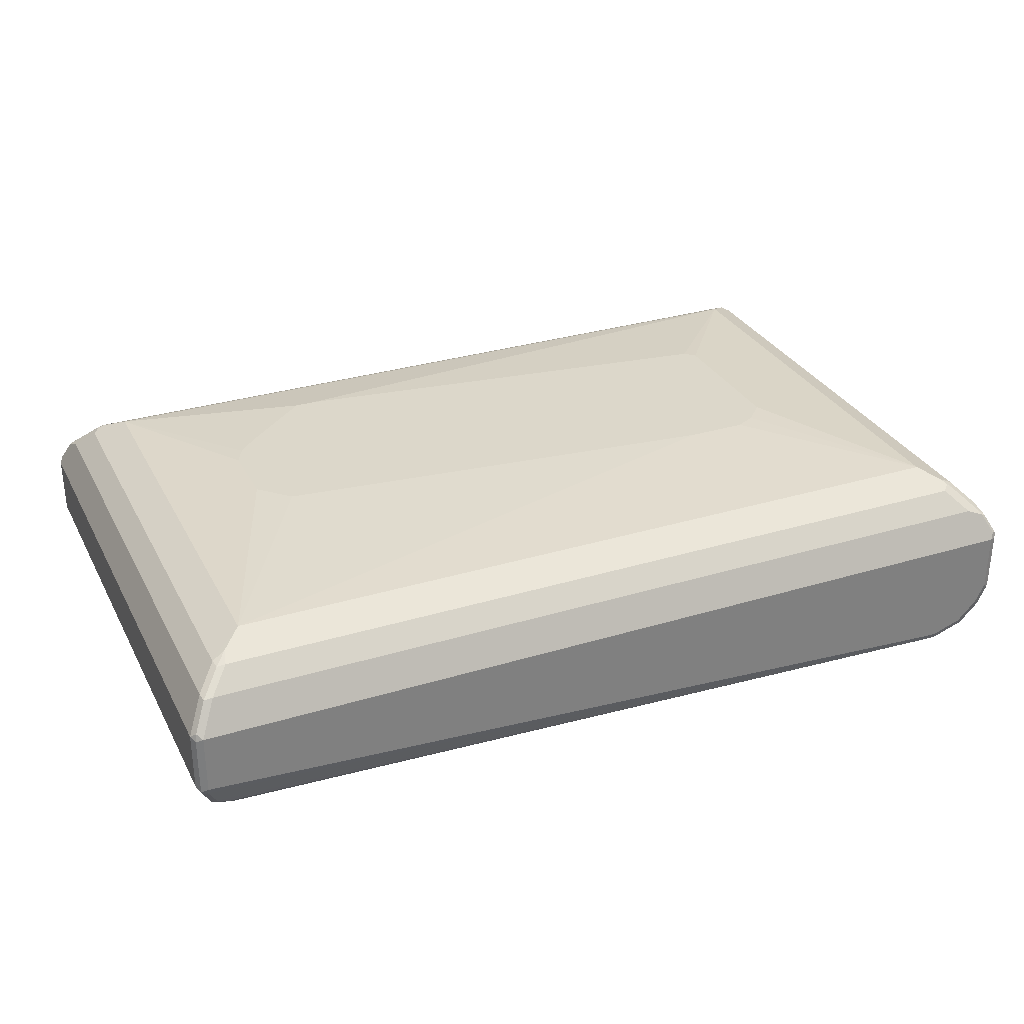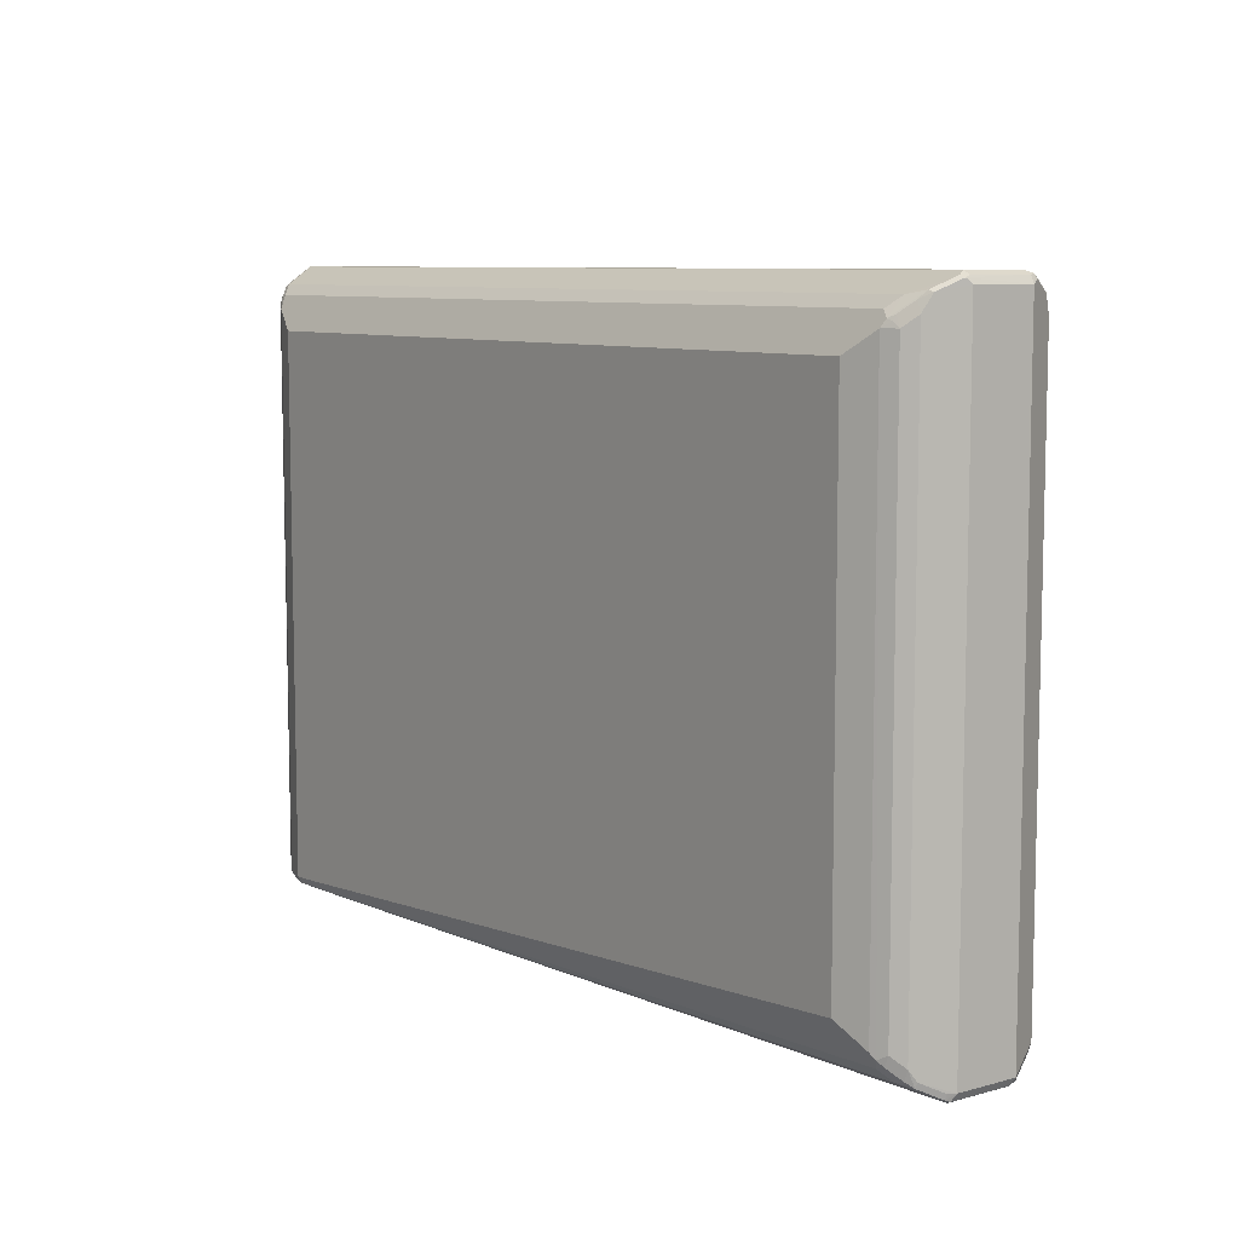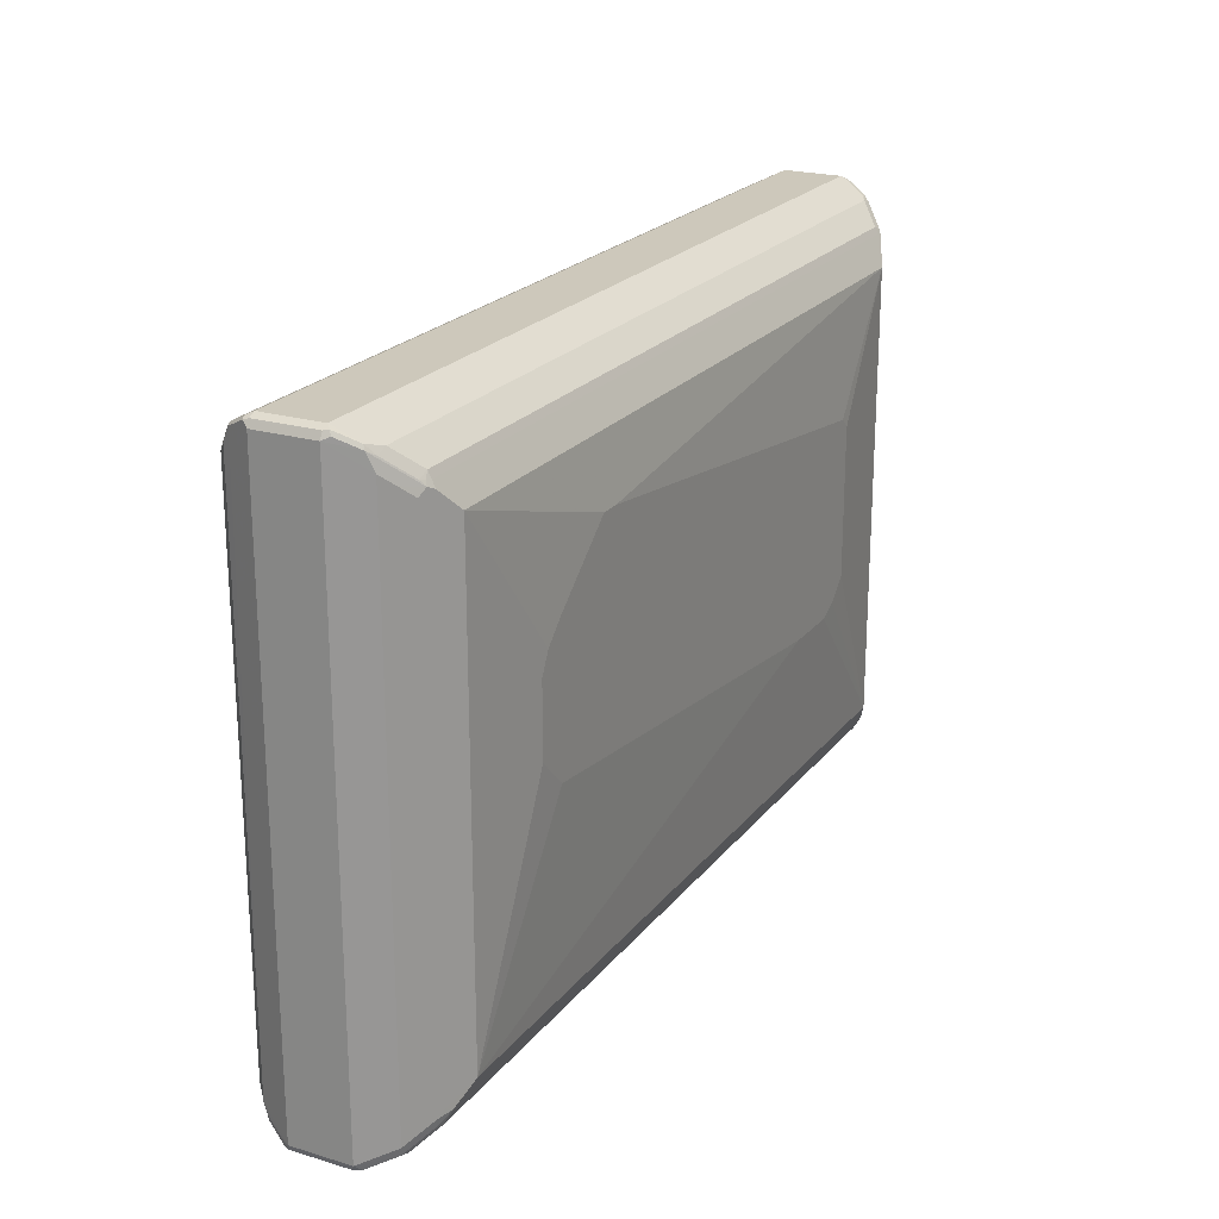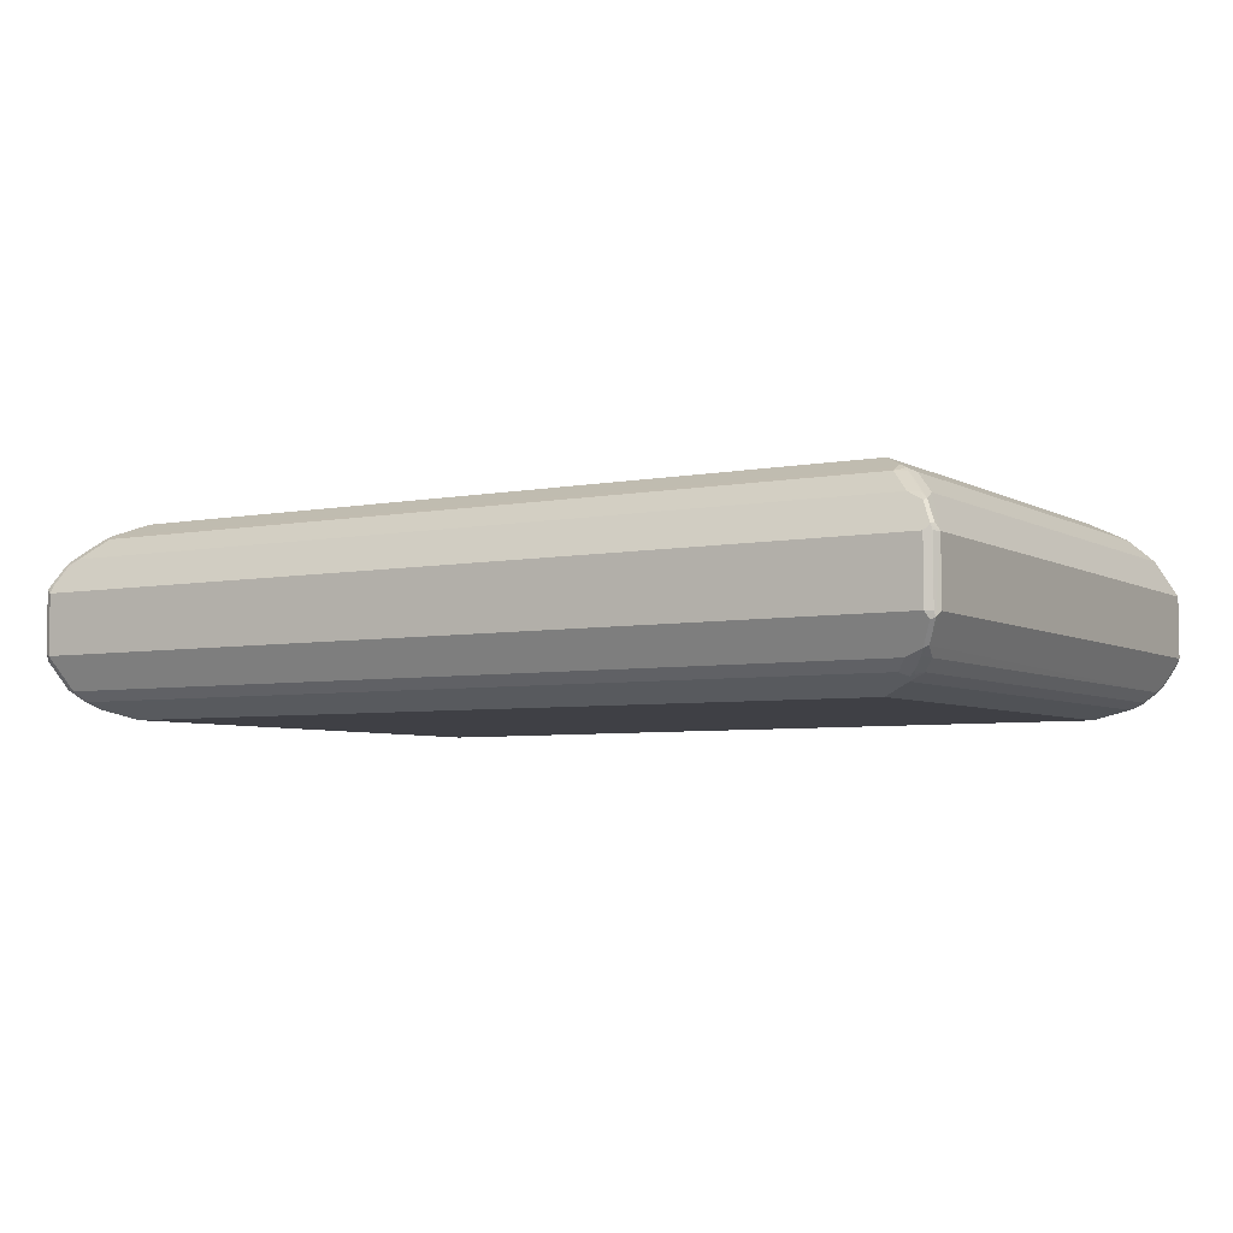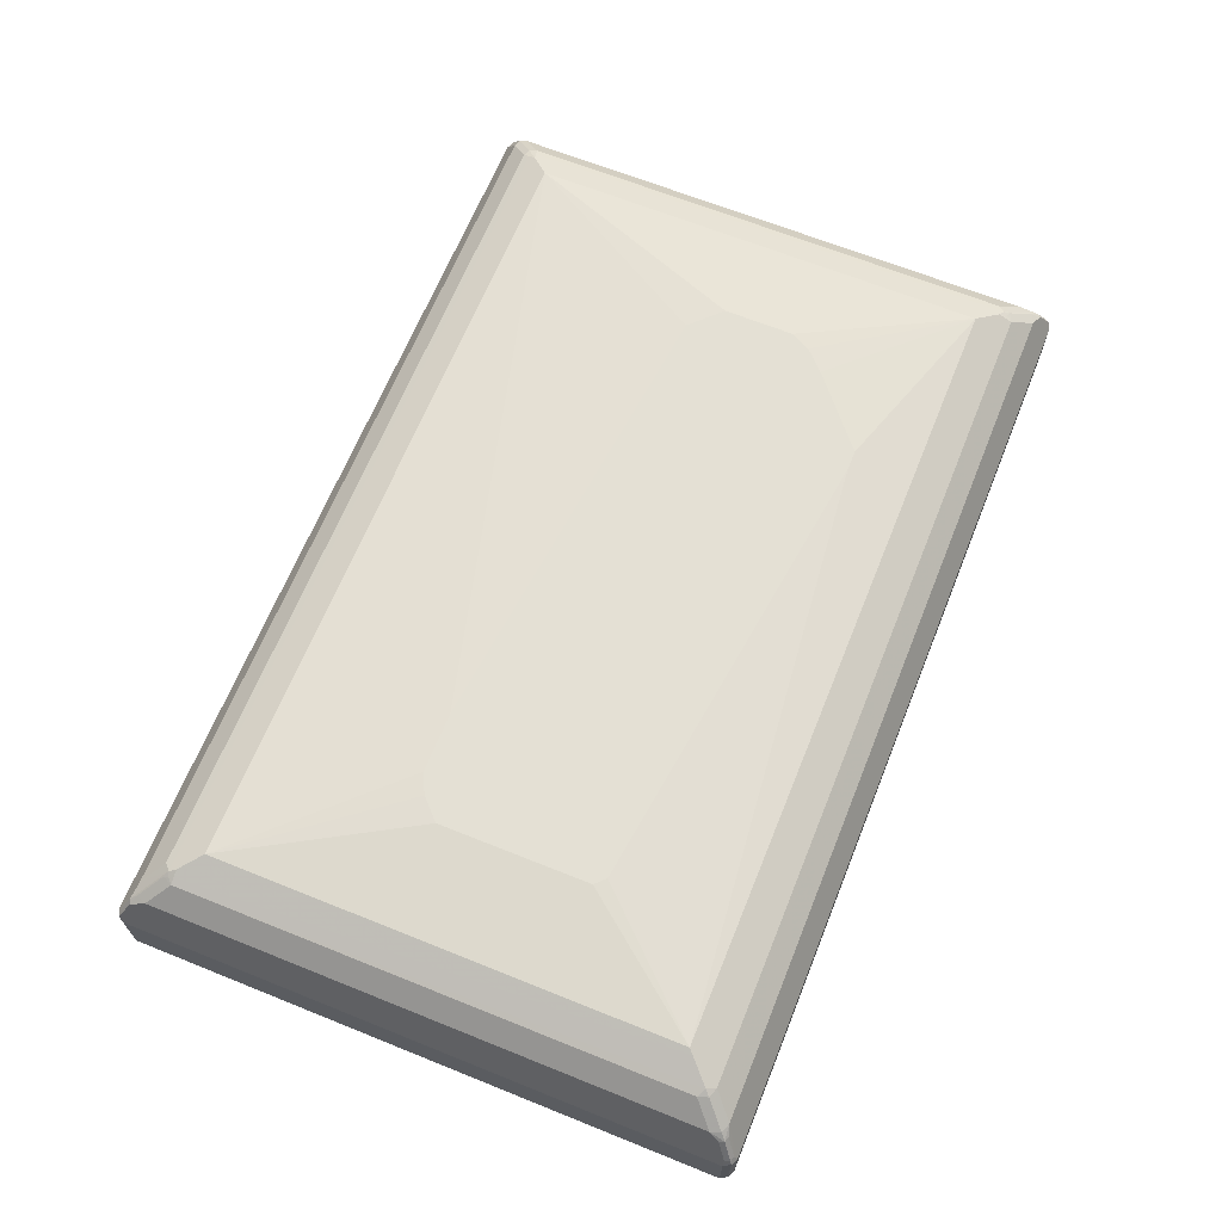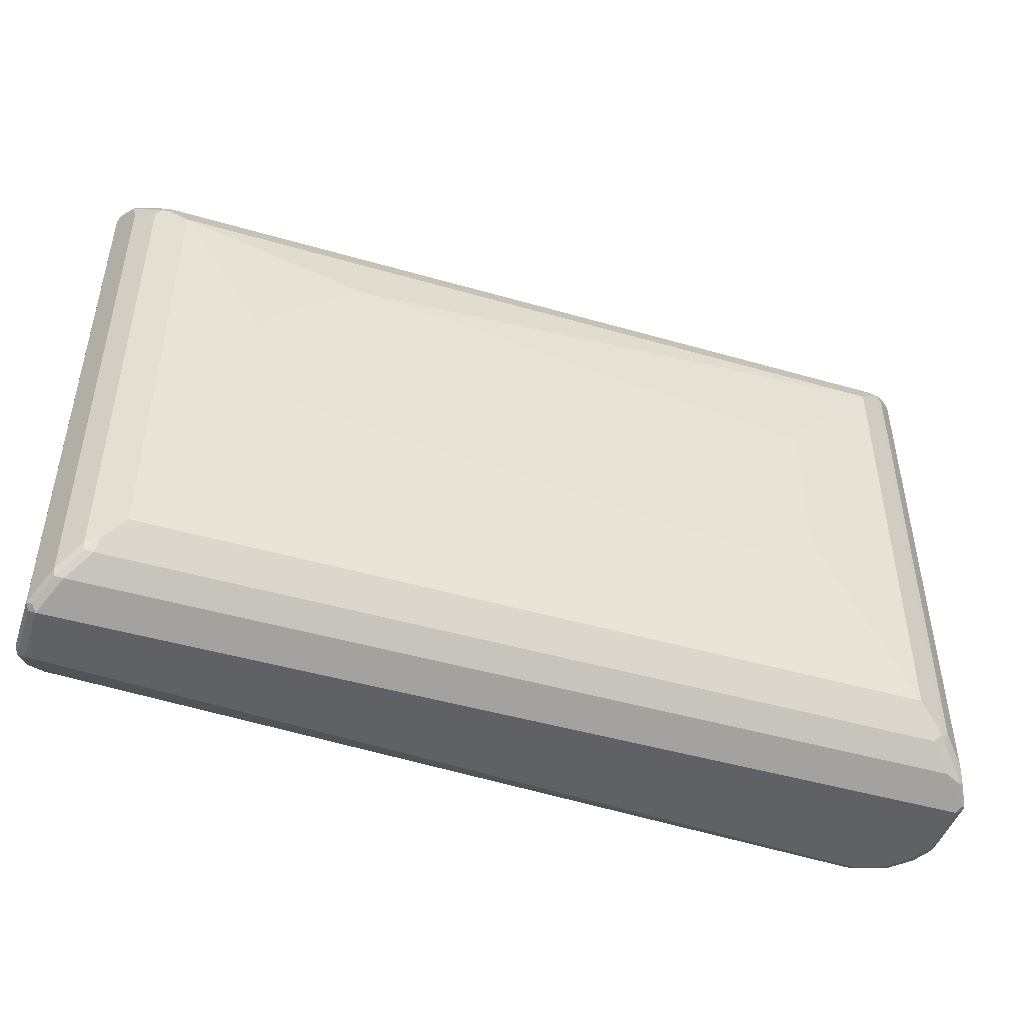
<metadata>
{"format":"obj","ext":"obj","renderer":"f3d","projection":"perspective","resolution":1024,"background":"white","views":[{"elev":30.7,"azim":156.3,"up":"+Y"},{"elev":8.2,"azim":53.1,"up":"+Z"},{"elev":21.9,"azim":117.6,"up":"+Z"},{"elev":-5.2,"azim":31.3,"up":"+Y"},{"elev":66.0,"azim":-68.0,"up":"+Y"},{"elev":-46.8,"azim":161.8,"up":"+Z"}]}
</metadata>
<code>
v 0.8044 0.03574 -0.5364
v 0.7746 0.09535 -0.5066
v 0.8075 0.0566 -0.5215
v 0.8134 0.0447 -0.5274
v 0.8163 0.02979 -0.5304
v 0.8044 -0.07151 -0.5364
v -0.8044 0.03574 -0.5364
v 0.7389 0.1311 -0.4708
v 0.7539 0.1281 -0.4678
v 0.7896 0.09237 -0.5035
v -0.7627 0.09535 -0.5066
v 0.8225 0.03574 -0.5184
v 0.8163 -0.07746 -0.5304
v 0.8044 -0.08341 -0.5304
v -0.6793 -0.1609 -0.5364
v -0.8044 -0.07151 -0.5364
v -0.8134 -0.08044 -0.5319
v -0.8163 0.03574 -0.5304
v -0.818 0.0447 -0.5274
v -0.8104 0.04767 -0.5304
v 0.727 0.1371 -0.4589
v 0.7329 0.143 -0.4469
v -0.727 0.1311 -0.4708
v 0.7568 0.1311 -0.4529
v 0.7746 0.1132 -0.4708
v 0.7925 0.09535 -0.4886
v -0.7925 0.08341 -0.5124
v -0.7389 0.1371 -0.4589
v 0.8225 0.03574 0.5184
v 0.8225 -0.07151 -0.5184
v 0.8134 -0.08492 -0.5274
v 0.7956 -0.1207 -0.5095
v 0.7866 -0.1192 -0.5124
v -0.6793 -0.1728 -0.5304
v -0.6972 -0.1609 -0.5364
v -0.7866 -0.1072 -0.5364
v -0.7956 -0.1162 -0.5319
v -0.8163 -0.08341 -0.5244
v -0.8225 -0.07151 -0.5184
v -0.8163 -0.07151 -0.5304
v -0.8225 0.03574 -0.5184
v -0.8001 0.08044 -0.5095
v 0.6972 0.1609 -0.4112
v 0.7449 0.1371 -0.4409
v 0.7568 0.1311 0.4409
v 0.7746 0.1132 0.4589
v 0.7925 0.09535 0.4767
v -0.7845 0.09384 -0.5006
v -0.7486 0.1296 -0.4648
v -0.7465 0.1341 -0.4558
v -0.7329 0.143 -0.4469
v -0.6972 0.1609 -0.4112
v 0.818 -0.08044 0.5274
v 0.8225 -0.07151 0.5184
v 0.7985 0.08341 0.5066
v 0.8163 0.04767 0.5244
v 0.8134 0.0447 0.5319
v 0.8163 0.03574 0.5304
v 0.8163 -0.08341 -0.5184
v 0.8001 -0.1162 0.5095
v 0.7925 -0.1311 -0.4827
v 0.7985 -0.1192 -0.5006
v 0.7866 -0.1319 -0.5006
v 0.7687 -0.1311 -0.5066
v -0.6705 -0.1743 -0.5274
v -0.6793 -0.1788 -0.5184
v -0.6972 -0.1728 -0.5304
v 0.7508 -0.149 -0.4886
v -0.7062 -0.1698 -0.5319
v -0.7508 -0.143 -0.5364
v -0.7985 -0.1192 -0.5244
v -0.7777 -0.1341 -0.5319
v -0.8225 -0.07151 0.5184
v -0.7925 -0.1311 -0.5124
v -0.8225 0.03574 0.5184
v -0.7925 0.09535 0.4827
v -0.7925 0.09535 -0.4827
v 0.4827 0.1788 -0.05355
v 0.5363 0.1788 0
v 0.6972 0.1609 0.4112
v -0.3396 0.1788 -0.143
v 0.7449 0.1371 0.4529
v -0.7568 0.1311 -0.4469
v -0.7449 0.1371 -0.4469
v -0.7062 0.1564 0.4201
v -0.6972 0.1609 0.4112
v -0.5185 0.1788 -0.08936
v -0.4827 0.1788 -0.1251
v -0.447 0.1788 -0.143
v 0.8163 -0.07151 0.5304
v 0.8044 -0.07151 0.5364
v 0.8104 -0.08341 0.5304
v 0.7866 0.09384 0.4984
v 0.7956 0.08044 0.514
v 0.8044 0.03574 0.5364
v 0.7925 -0.1192 0.5124
v 0.7845 -0.1296 0.5006
v 0.7925 -0.1311 0.4827
v 0.7746 -0.149 -0.4648
v 0.7687 -0.1497 -0.4827
v 0.7598 -0.1564 -0.4738
v -0.6972 -0.1788 -0.5184
v 0.7508 -0.1609 -0.4648
v 0.6972 -0.1788 -0.4291
v -0.7091 -0.1728 -0.5244
v -0.7598 -0.1519 -0.5319
v -0.7806 -0.1371 -0.5244
v -0.8163 -0.06553 0.5304
v -0.7925 -0.1311 0.4886
v -0.7896 -0.1281 0.5035
v -0.7956 -0.1162 0.5095
v -0.8075 -0.09237 0.5215
v -0.8134 -0.08044 0.5274
v -0.7746 -0.149 -0.5124
v -0.8163 0.04169 0.5304
v -0.8134 0.04914 0.5274
v -0.8163 0.04767 0.5184
v -0.7985 0.08341 0.5006
v -0.7956 0.08492 0.5095
v -0.7866 0.09608 0.5006
v -0.7687 0.114 0.4827
v -0.7746 0.1132 0.4648
v -0.7746 0.1132 -0.4648
v 0.5363 0.1788 0.1251
v 0.7329 0.1371 0.4589
v 0.7329 0.143 0.4469
v 0.5185 0.1788 0.1609
v 0.4827 0.1788 0.1966
v 0.3575 0.1788 0.3039
v 0.742 0.1341 0.4604
v 0.7508 0.1296 0.4626
v -0.7568 0.1311 0.4469
v -0.742 0.1385 0.4558
v -0.5006 0.1788 0.1966
v -0.5185 0.1788 0.1787
v -0.7329 0.143 0.4469
v -0.7329 0.1371 0.4589
v 0.3217 0.1788 0.3039
v 0.7627 -0.1311 0.5066
v -0.8044 -0.07151 0.5364
v 0.7687 0.09535 0.5066
v -0.8044 0.03574 0.5364
v 0.7746 -0.1371 0.4946
v 0.7568 -0.1549 0.4767
v 0.7664 -0.1475 0.4827
v 0.7746 -0.149 0.4648
v 0.7508 -0.1609 0.4648
v -0.6972 -0.1788 0.4291
v -0.7508 -0.1609 -0.5184
v 0.6972 -0.1788 0.4291
v -0.7627 -0.1549 -0.5244
v -0.7746 -0.149 0.4708
v -0.7717 -0.146 0.4857
v -0.7746 -0.1311 0.5066
v -0.8044 0.04767 0.5304
v -0.7866 0.08341 0.5124
v -0.7687 0.09535 0.5066
v -0.7329 0.1311 0.4708
v -0.7508 0.1319 0.4648
v 0.7329 0.1311 0.4708
v 0.7449 -0.149 0.4886
v 0.7643 -0.1519 0.4738
v -0.7449 -0.1549 0.4767
v -0.7508 -0.1609 0.4648
v -0.7568 -0.149 0.4886
f 1 2 3
f 1 3 4
f 1 4 5
f 1 5 13
f 1 13 6
f 1 6 15
f 1 15 35
f 1 35 70
f 1 70 36
f 1 36 16
f 1 16 7
f 1 7 11
f 1 11 2
f 2 8 9
f 2 9 10
f 2 10 3
f 2 11 23
f 2 23 8
f 3 10 12
f 3 12 4
f 4 12 5
f 5 12 30
f 5 30 13
f 6 13 14
f 6 14 34
f 6 34 15
f 7 16 17
f 7 17 18
f 7 18 19
f 7 19 20
f 7 20 11
f 8 21 22
f 8 22 9
f 8 23 28
f 8 28 21
f 9 22 24
f 9 24 25
f 9 25 10
f 10 26 12
f 10 25 26
f 11 20 27
f 11 27 28
f 11 28 23
f 12 29 54
f 12 54 30
f 12 26 47
f 12 47 29
f 13 30 31
f 13 31 14
f 14 31 32
f 14 32 33
f 14 33 34
f 15 34 67
f 15 67 35
f 16 36 37
f 16 37 17
f 17 38 39
f 17 39 40
f 17 40 18
f 17 37 71
f 17 71 38
f 18 40 19
f 19 39 41
f 19 41 42
f 19 42 20
f 19 40 39
f 20 42 27
f 21 43 22
f 21 28 52
f 21 52 43
f 22 43 44
f 22 44 24
f 24 44 82
f 24 82 45
f 24 45 46
f 24 46 25
f 25 46 47
f 25 47 26
f 27 42 48
f 27 48 28
f 28 48 49
f 28 49 50
f 28 50 51
f 28 51 52
f 29 53 54
f 29 47 55
f 29 55 56
f 29 56 57
f 29 57 58
f 29 58 53
f 30 59 31
f 30 54 60
f 30 60 61
f 30 61 62
f 30 62 59
f 31 62 32
f 31 59 62
f 32 62 61
f 32 61 63
f 32 63 64
f 32 64 33
f 33 64 34
f 34 65 66
f 34 66 102
f 34 102 67
f 34 64 68
f 34 68 65
f 35 67 69
f 35 69 106
f 35 106 70
f 36 70 72
f 36 72 37
f 37 72 107
f 37 107 71
f 38 71 39
f 39 73 75
f 39 75 41
f 39 71 74
f 39 74 109
f 39 109 73
f 41 75 42
f 42 76 77
f 42 77 48
f 42 75 76
f 43 78 79
f 43 79 124
f 43 124 80
f 43 80 82
f 43 82 44
f 43 52 89
f 43 89 81
f 43 81 78
f 45 82 46
f 46 82 55
f 46 55 47
f 48 77 83
f 48 83 49
f 49 83 50
f 50 83 84
f 50 84 51
f 51 84 52
f 52 84 85
f 52 85 86
f 52 86 135
f 52 135 87
f 52 87 88
f 52 88 89
f 53 58 90
f 53 90 91
f 53 91 92
f 53 92 60
f 53 60 54
f 55 82 93
f 55 93 94
f 55 94 57
f 55 57 56
f 57 95 91
f 57 91 90
f 57 90 58
f 57 94 95
f 60 92 96
f 60 96 97
f 60 97 98
f 60 98 61
f 61 98 146
f 61 146 99
f 61 99 63
f 63 99 100
f 63 100 64
f 64 100 68
f 65 68 101
f 65 101 66
f 66 101 103
f 66 103 104
f 66 104 150
f 66 150 148
f 66 148 102
f 67 102 69
f 68 100 101
f 69 105 151
f 69 151 106
f 69 102 105
f 70 106 72
f 71 107 114
f 71 114 74
f 72 106 151
f 72 151 107
f 73 108 115
f 73 115 75
f 73 109 110
f 73 110 111
f 73 111 112
f 73 112 113
f 73 113 108
f 74 114 152
f 74 152 109
f 75 115 116
f 75 116 117
f 75 117 118
f 75 118 76
f 76 118 119
f 76 119 120
f 76 120 121
f 76 121 159
f 76 159 122
f 76 122 123
f 76 123 77
f 77 123 83
f 78 81 89
f 78 89 88
f 78 88 87
f 78 87 135
f 78 135 134
f 78 134 138
f 78 138 129
f 78 129 128
f 78 128 127
f 78 127 124
f 78 124 79
f 80 125 126
f 80 126 82
f 80 124 127
f 80 127 128
f 80 128 129
f 80 129 138
f 80 138 86
f 80 86 137
f 80 137 125
f 82 126 130
f 82 130 131
f 82 131 93
f 83 123 122
f 83 122 132
f 83 132 133
f 83 133 84
f 84 133 85
f 85 133 136
f 85 136 86
f 86 134 135
f 86 136 137
f 86 138 134
f 91 139 92
f 91 95 142
f 91 142 140
f 91 140 154
f 91 154 139
f 92 139 96
f 93 131 141
f 93 141 94
f 94 141 95
f 95 141 157
f 95 157 142
f 96 139 143
f 96 143 97
f 97 143 144
f 97 144 145
f 97 145 146
f 97 146 98
f 99 146 101
f 99 101 100
f 101 146 147
f 101 147 103
f 102 148 164
f 102 164 149
f 102 149 151
f 102 151 105
f 103 147 150
f 103 150 104
f 107 151 114
f 108 113 140
f 108 140 142
f 108 142 115
f 109 152 153
f 109 153 110
f 110 153 154
f 110 154 111
f 111 154 112
f 112 154 140
f 112 140 113
f 114 151 149
f 114 149 164
f 114 164 152
f 115 142 155
f 115 155 116
f 116 155 119
f 116 119 117
f 117 119 118
f 119 156 157
f 119 157 120
f 119 155 156
f 120 157 121
f 121 157 158
f 121 158 159
f 122 159 132
f 125 160 130
f 125 130 126
f 125 137 158
f 125 158 160
f 130 160 131
f 131 160 141
f 132 159 133
f 133 158 137
f 133 137 136
f 133 159 158
f 139 161 144
f 139 144 143
f 139 154 165
f 139 165 161
f 141 160 158
f 141 158 157
f 142 157 155
f 144 150 147
f 144 147 162
f 144 162 145
f 144 161 165
f 144 165 163
f 144 163 148
f 144 148 150
f 145 162 146
f 146 162 147
f 148 163 164
f 152 164 153
f 153 164 165
f 153 165 154
f 155 157 156
f 163 165 164

</code>
